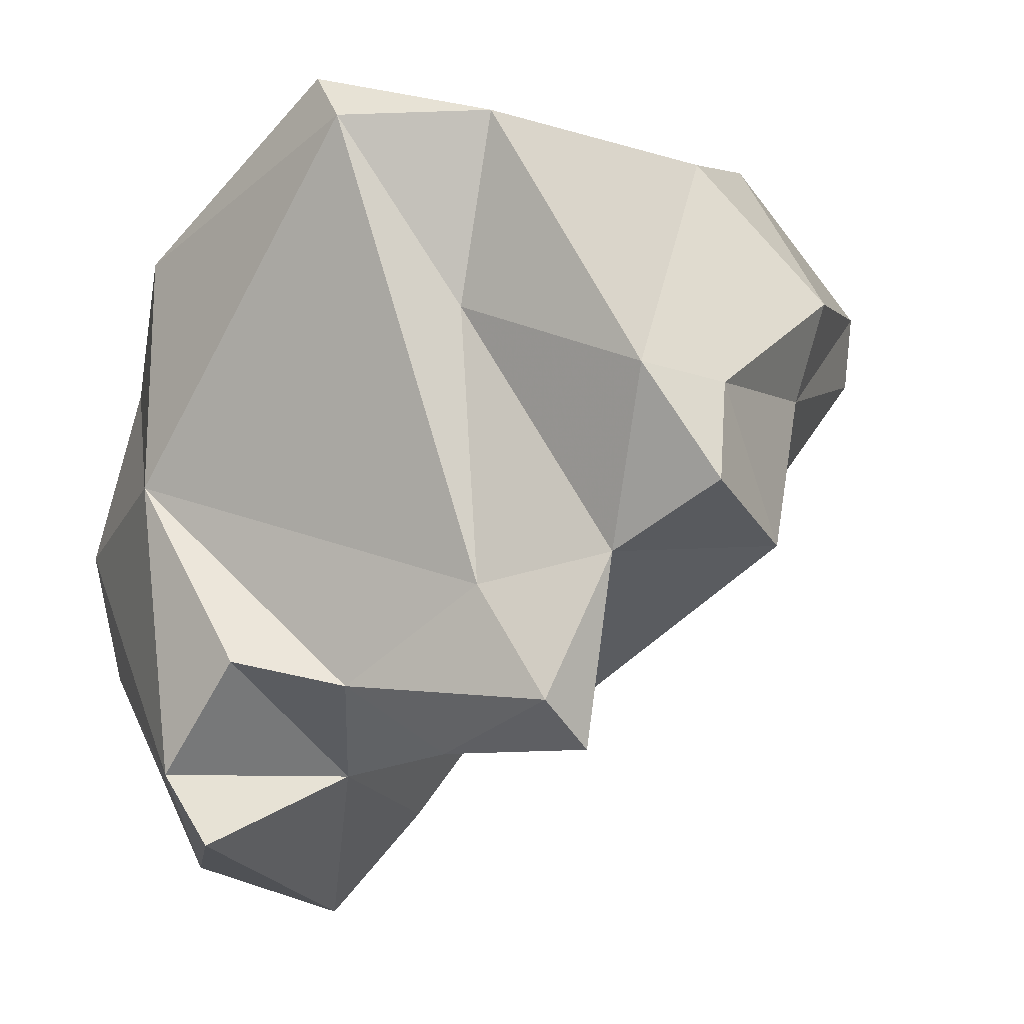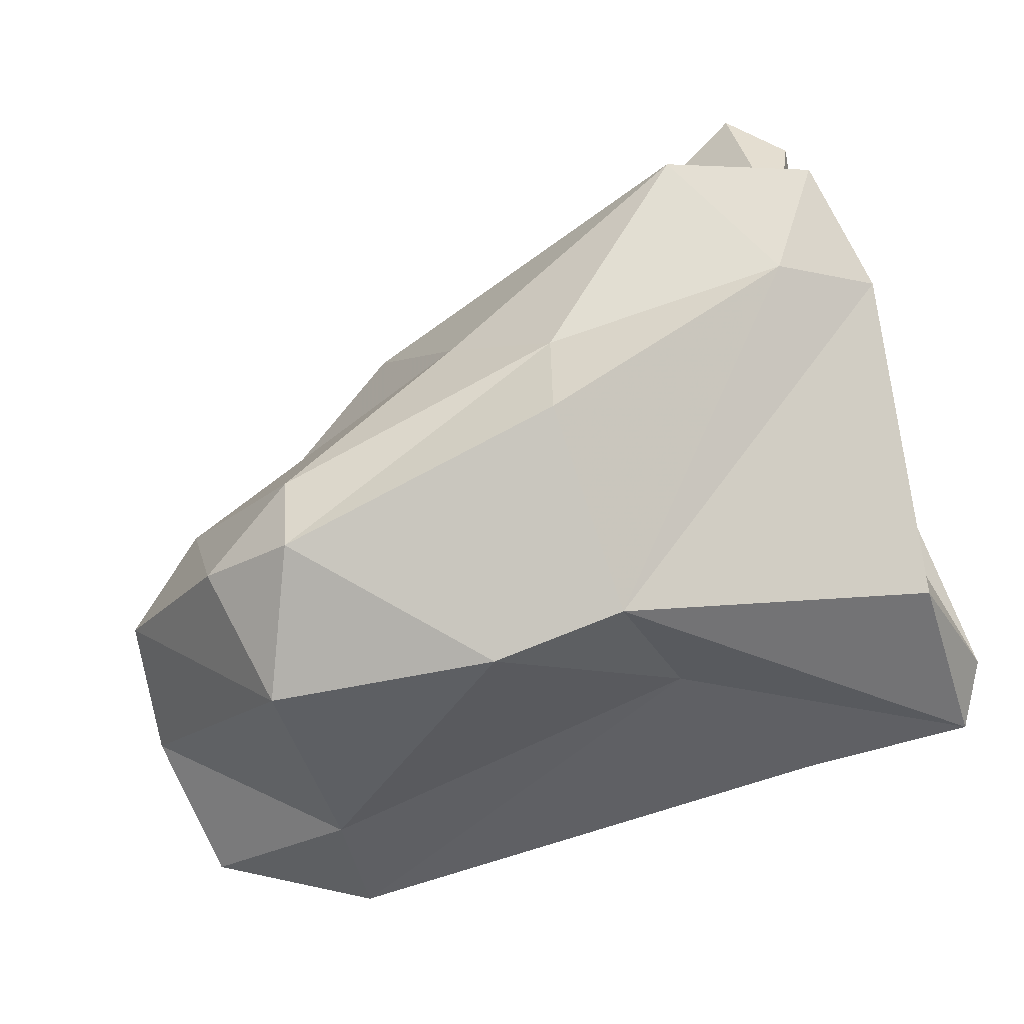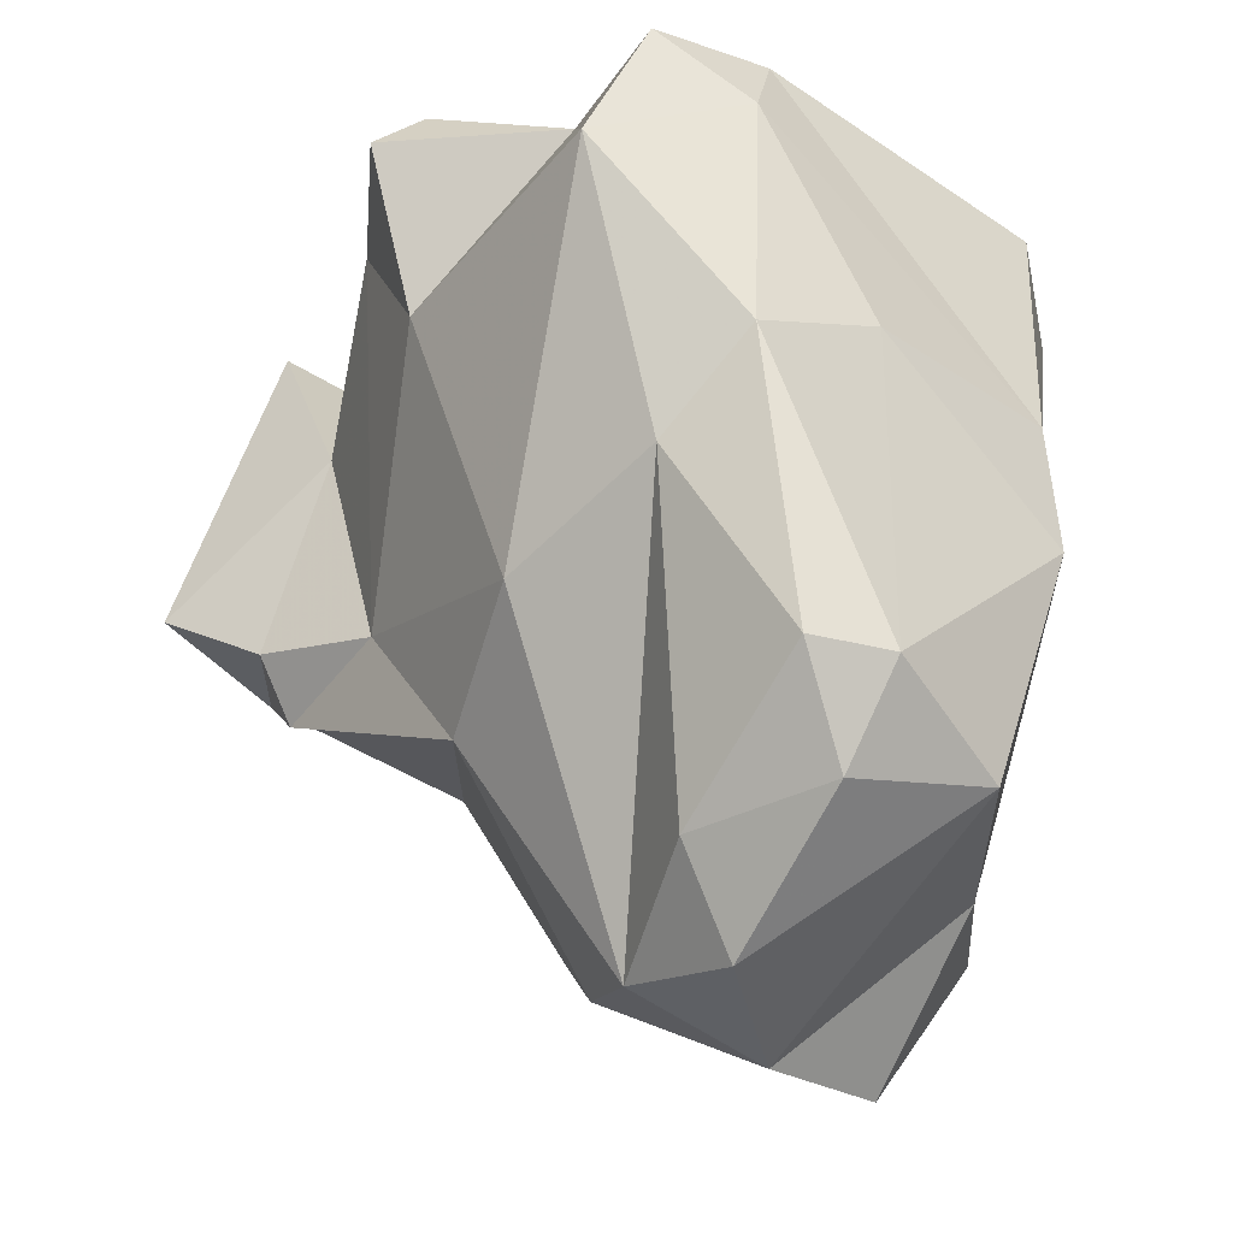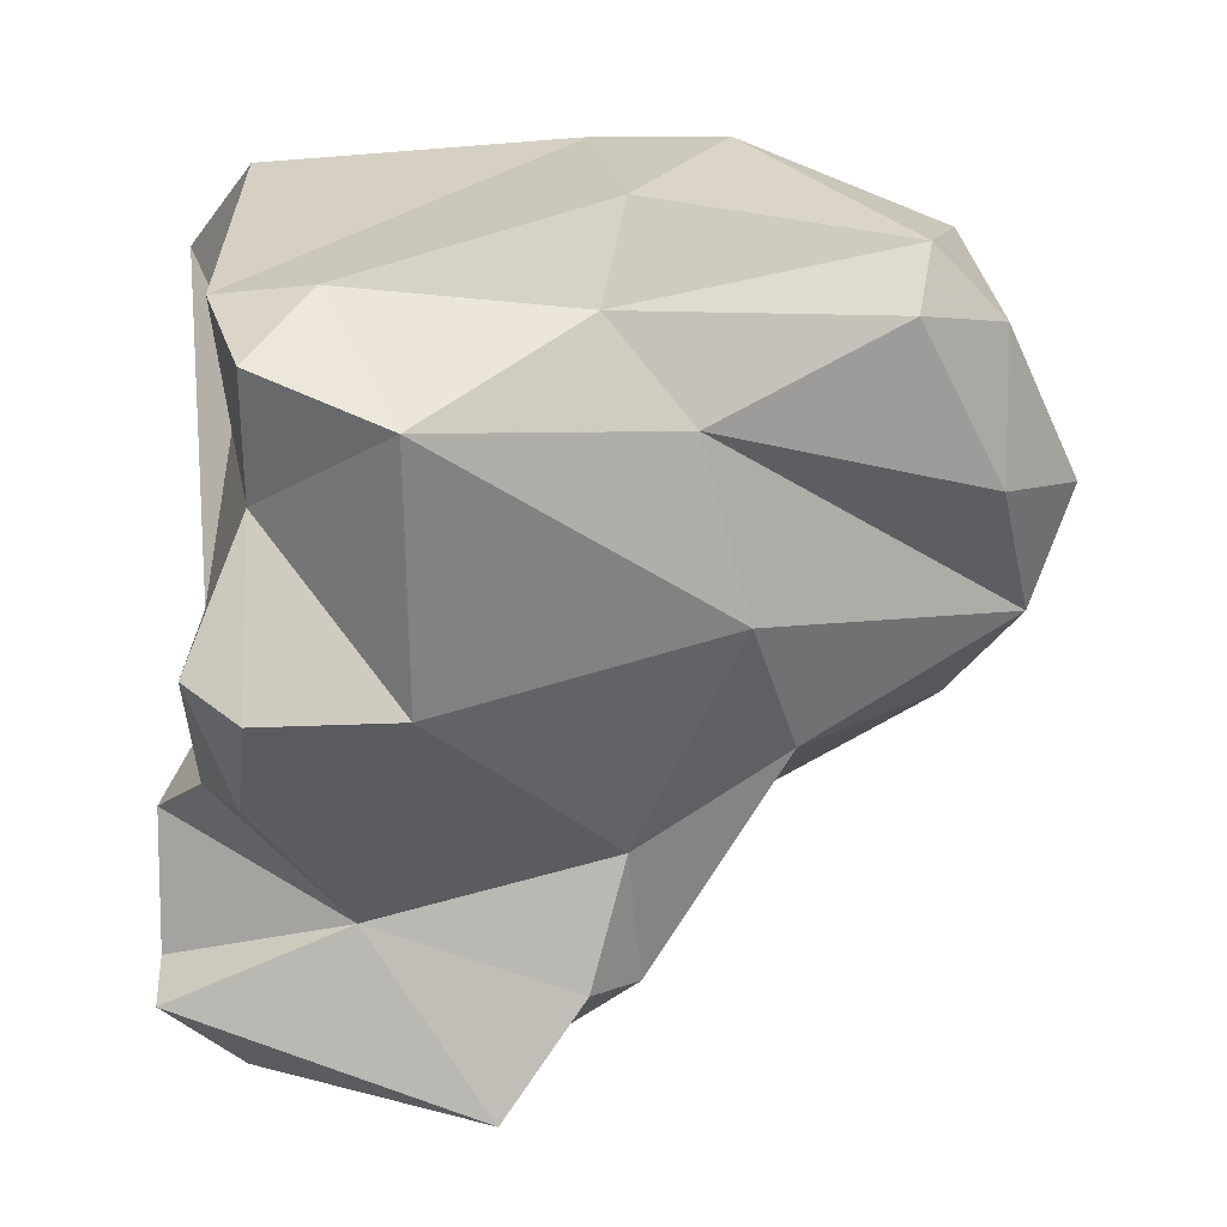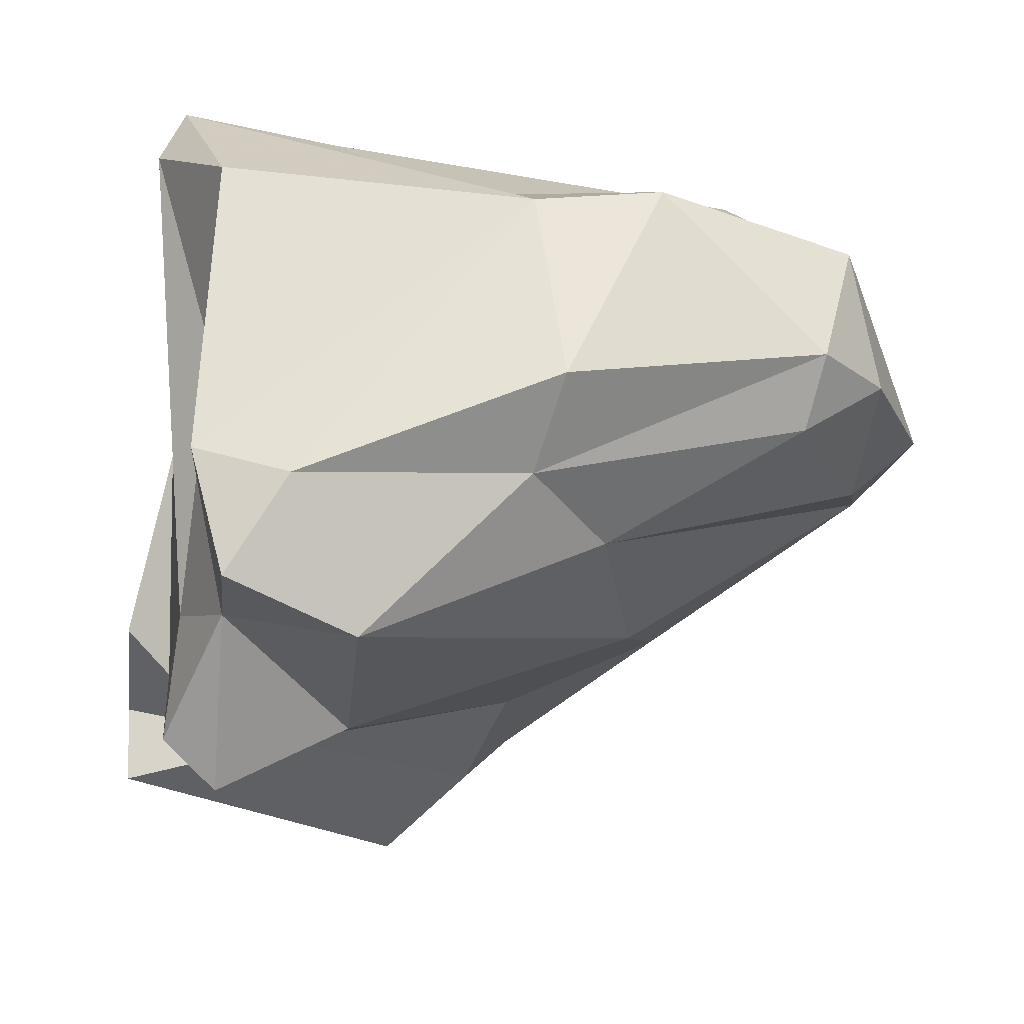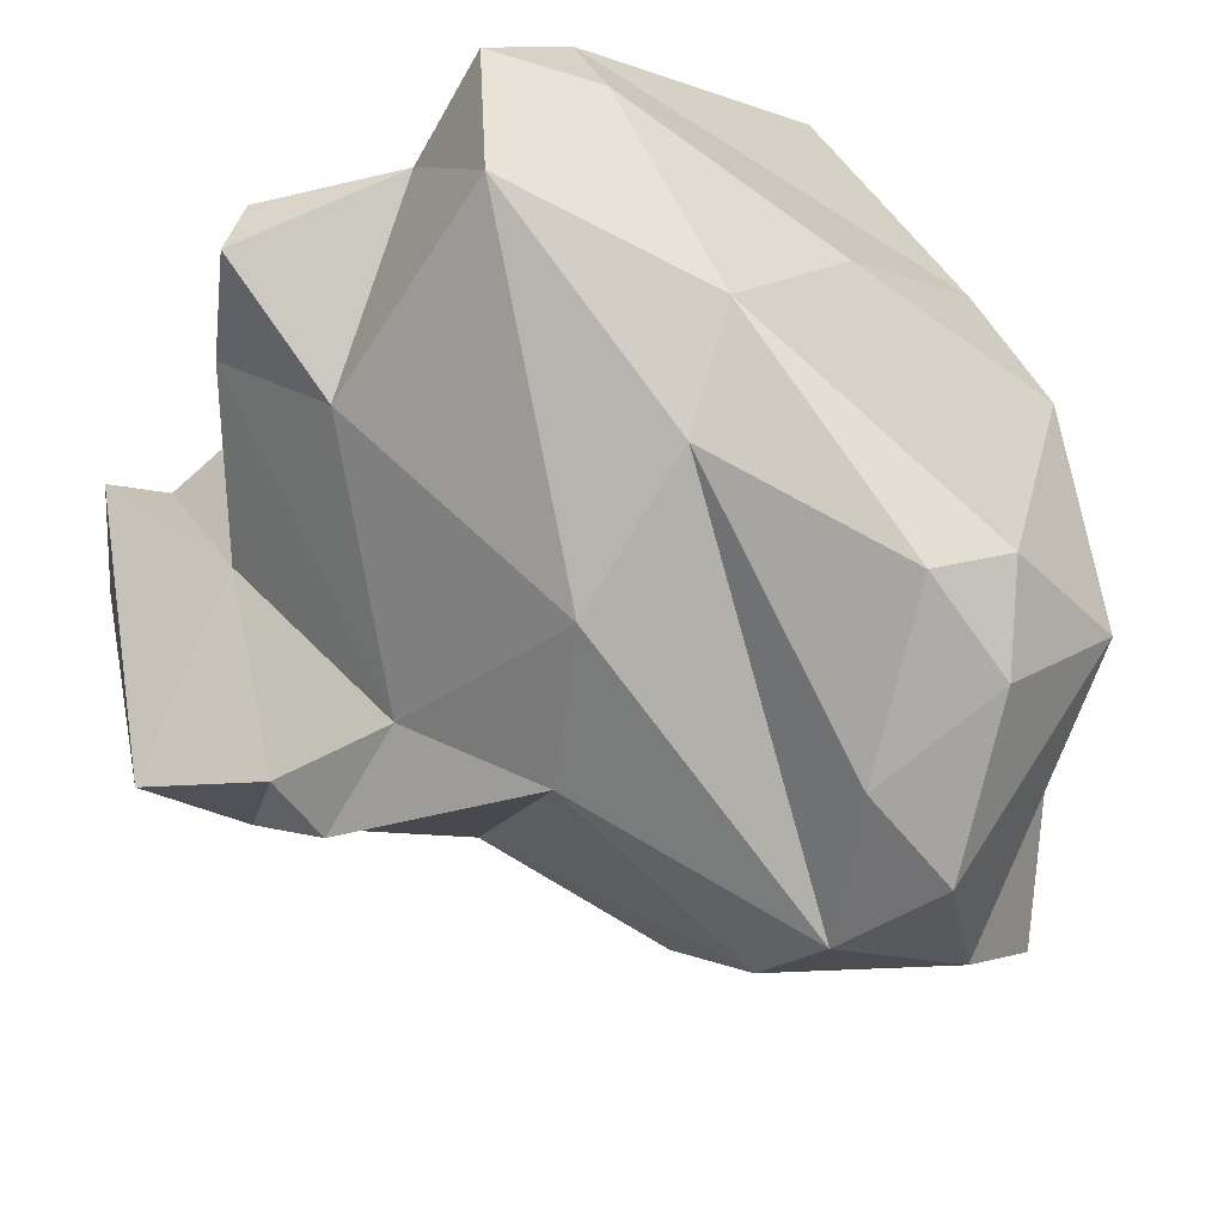
<metadata>
{"format":"obj","ext":"obj","renderer":"f3d","projection":"perspective","resolution":1024,"background":"white","views":[{"elev":1.3,"azim":-55.5,"up":"+Y"},{"elev":46.1,"azim":162.0,"up":"+Z"},{"elev":46.3,"azim":88.0,"up":"+Z"},{"elev":65.5,"azim":-4.7,"up":"+Z"},{"elev":12.6,"azim":-3.5,"up":"+Y"},{"elev":51.1,"azim":59.7,"up":"+Z"}]}
</metadata>
<code>
v 187.8 258.4 66.24
v 188 261.9 68.59
v 189.4 267 63.97
v 190.7 274 63.23
v 189.7 278 71.3
v 189.6 261.2 71.68
v 189.8 261.2 78.59
v 190.3 264.3 75.94
v 191.4 259.6 78.99
v 190 255.3 65.67
v 191.1 270.6 80.99
v 191.4 272.4 74.6
v 192.7 264.5 58.73
v 191.7 265.3 79.6
v 191.9 267.4 83.04
v 192.8 260.6 59.68
v 187.8 256.4 67.82
v 193.4 258 68.82
v 194.9 270 58.76
v 198 269.9 57.2
v 190.5 279.3 69.92
v 201.2 277.2 76.79
v 195.8 254.6 63.41
v 190.8 259.3 74.38
v 195.2 278.2 68.44
v 193.9 270.1 82.01
v 191.9 278.1 75.31
v 196.7 252.9 65.61
v 197 263.3 56.59
v 201.5 268 56.77
v 196.4 258.3 60.14
v 197.7 255.9 62.79
v 195.4 260.6 76.13
v 199.5 256 67.05
v 199.2 277 72.76
v 200.8 259.3 69.08
v 201 256.8 65.59
v 195.8 265.4 82.7
v 200.9 269.6 80.52
v 203 271.1 59.08
v 200.9 261.6 61.98
v 205.6 261.6 70.06
v 201.9 272.7 81
v 206.7 271.5 62.19
v 203.2 267 78.57
v 208.8 275.5 63.72
v 207 264.5 61.82
v 206.6 268.2 59.22
v 204.3 263.1 74.88
v 210 272.6 77.77
v 205.1 277.3 76.13
v 210.4 265.1 64.86
v 209.9 268.8 62.47
v 211.7 267.3 73.25
v 209.3 270.3 77.87
v 211.2 275.2 74.15
v 209.5 275.3 67.4
v 213 272.6 63.45
v 212.7 265.9 68.41
v 212.1 271.2 75.66
v 214 269.6 66.51
v 214.1 268.5 71.08
g foo
f 17 10 28
f 23 28 10
f 28 23 32
f 16 23 10
f 31 32 23
f 10 17 1
f 31 23 16
f 16 10 1
f 1 13 16
f 29 31 16
f 29 16 13
f 13 19 29
f 17 28 18
f 34 18 28
f 32 34 28
f 37 34 32
f 17 18 1
f 18 2 1
f 32 31 41
f 1 2 3
f 1 3 13
f 29 41 31
f 41 29 48
f 19 30 29
f 48 29 30
f 19 20 30
f 36 24 18
f 18 34 36
f 34 37 36
f 18 24 6
f 42 36 37
f 6 2 18
f 41 42 32
f 42 37 32
f 6 3 2
f 47 41 48
f 19 3 4
f 13 3 19
f 20 40 30
f 48 30 40
f 4 20 19
f 24 9 7
f 33 9 24
f 33 24 36
f 7 6 24
f 7 8 6
f 42 41 52
f 8 3 6
f 47 52 41
f 8 5 3
f 53 47 48
f 5 4 3
f 48 44 53
f 44 48 40
f 25 20 4
f 20 25 40
f 14 7 9
f 33 14 9
f 49 38 33
f 36 49 33
f 49 36 42
f 8 7 14
f 49 42 59
f 59 42 52
f 14 12 8
f 59 52 61
f 8 12 5
f 12 27 5
f 53 52 47
f 53 61 52
f 61 53 58
f 5 21 4
f 4 21 25
f 44 58 53
f 46 44 40
f 25 46 40
f 58 44 46
f 33 38 14
f 15 14 38
f 38 49 45
f 15 11 14
f 49 59 45
f 54 45 59
f 11 12 14
f 62 54 59
f 59 61 62
f 11 27 12
f 5 27 21
f 35 25 21
f 58 57 61
f 57 46 35
f 46 25 35
f 46 57 58
f 15 38 26
f 39 26 38
f 38 45 39
f 43 26 39
f 11 15 26
f 39 45 55
f 55 45 54
f 22 26 43
f 60 55 54
f 62 60 54
f 27 11 22
f 11 26 22
f 56 60 62
f 61 56 62
f 22 21 27
f 21 22 35
f 22 51 35
f 61 57 56
f 35 51 57
f 57 51 56
f 50 43 39
f 39 55 50
f 55 60 50
f 51 22 43
f 51 43 50
f 56 50 60
f 56 51 50
g

</code>
